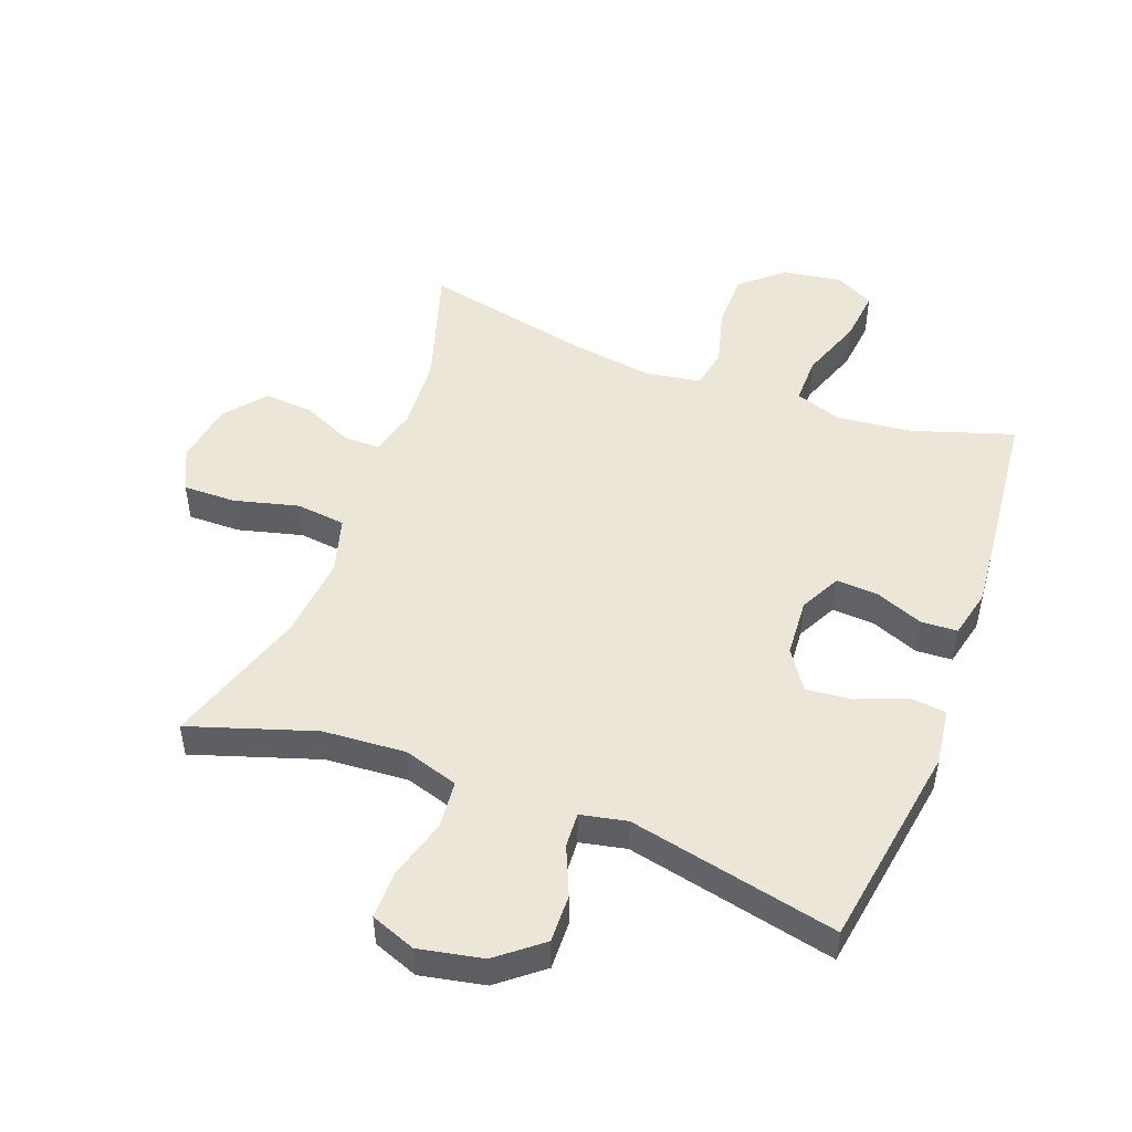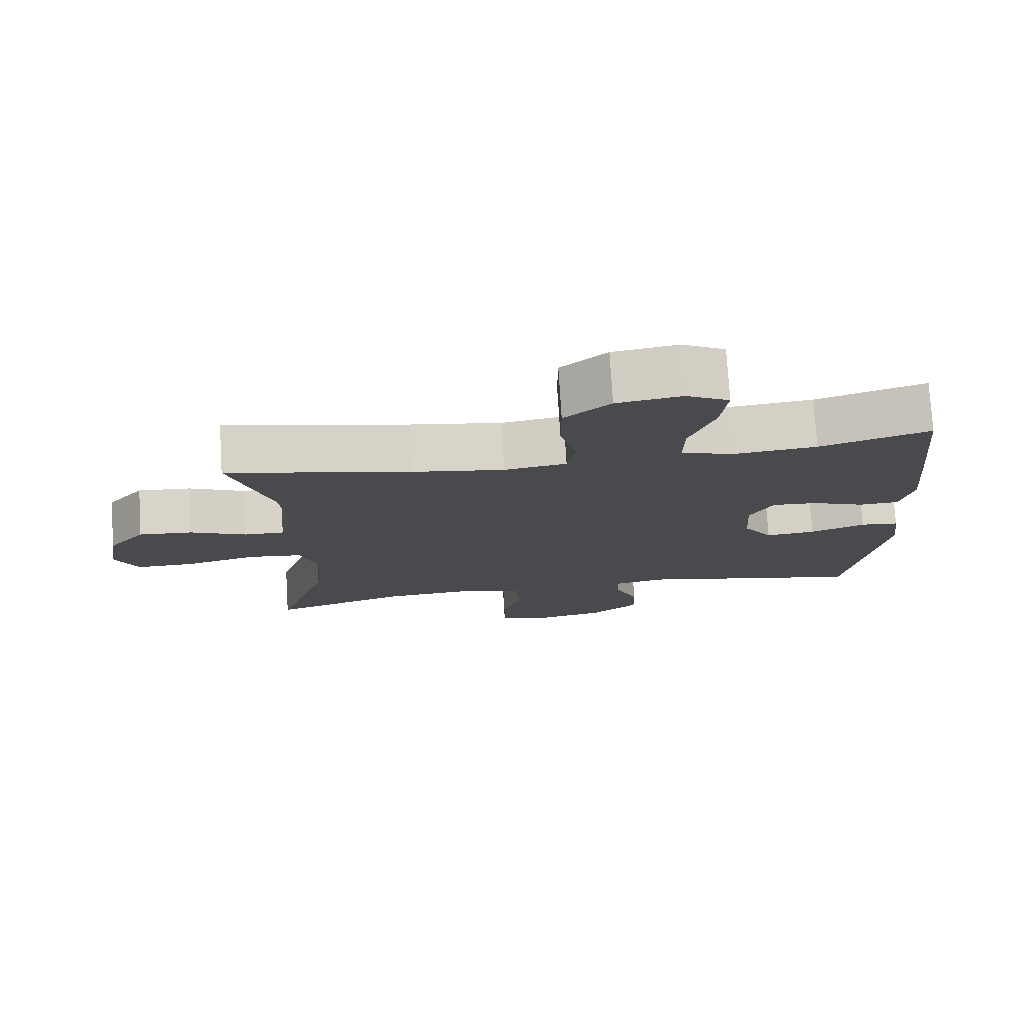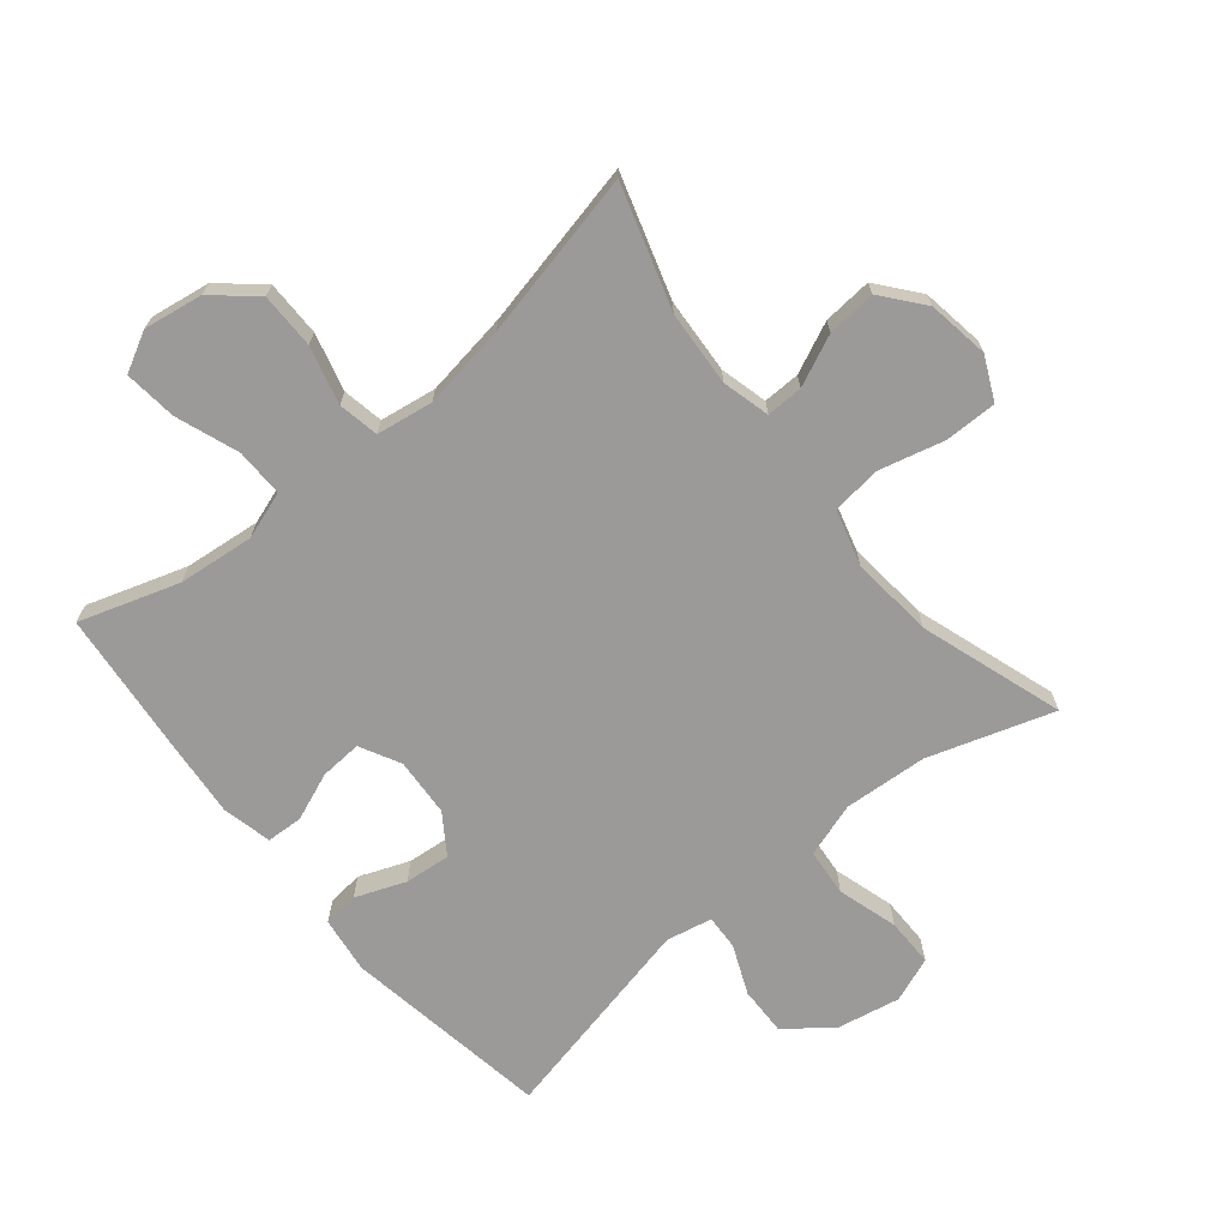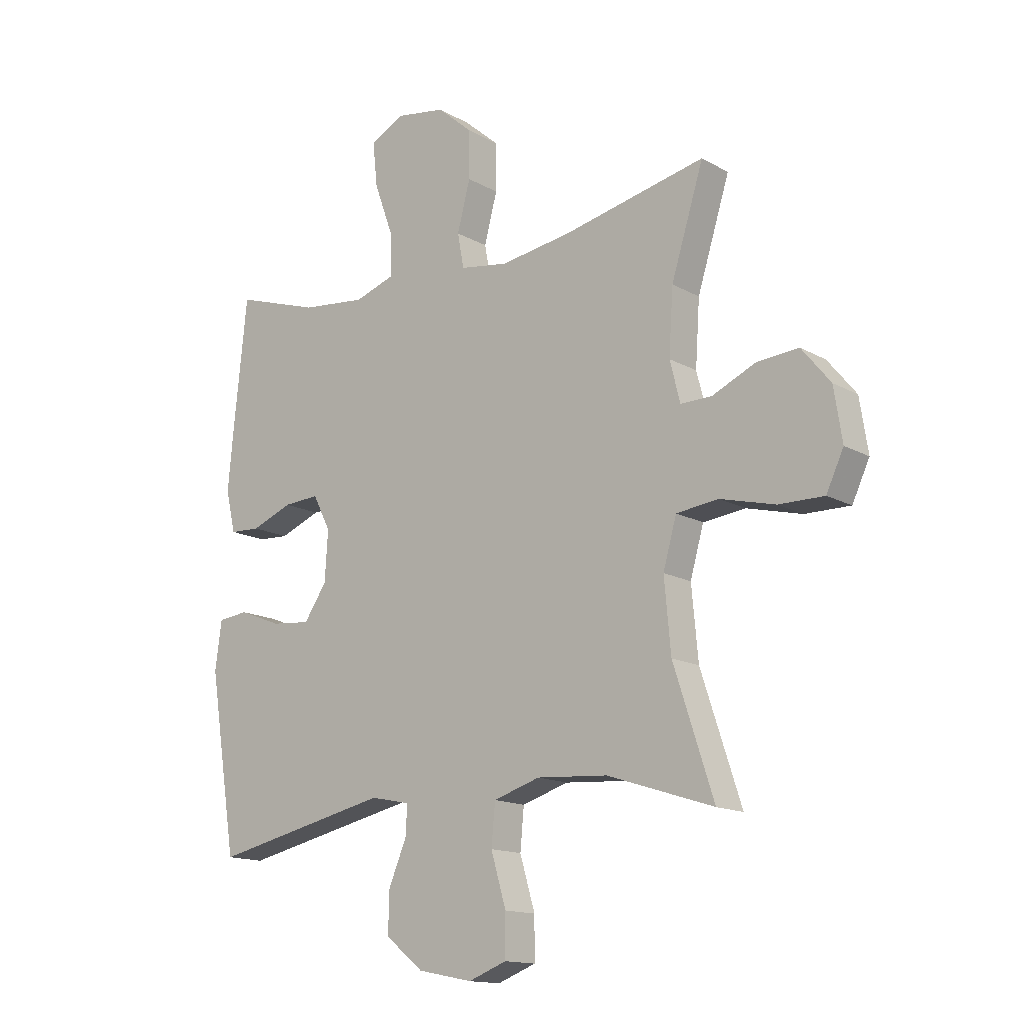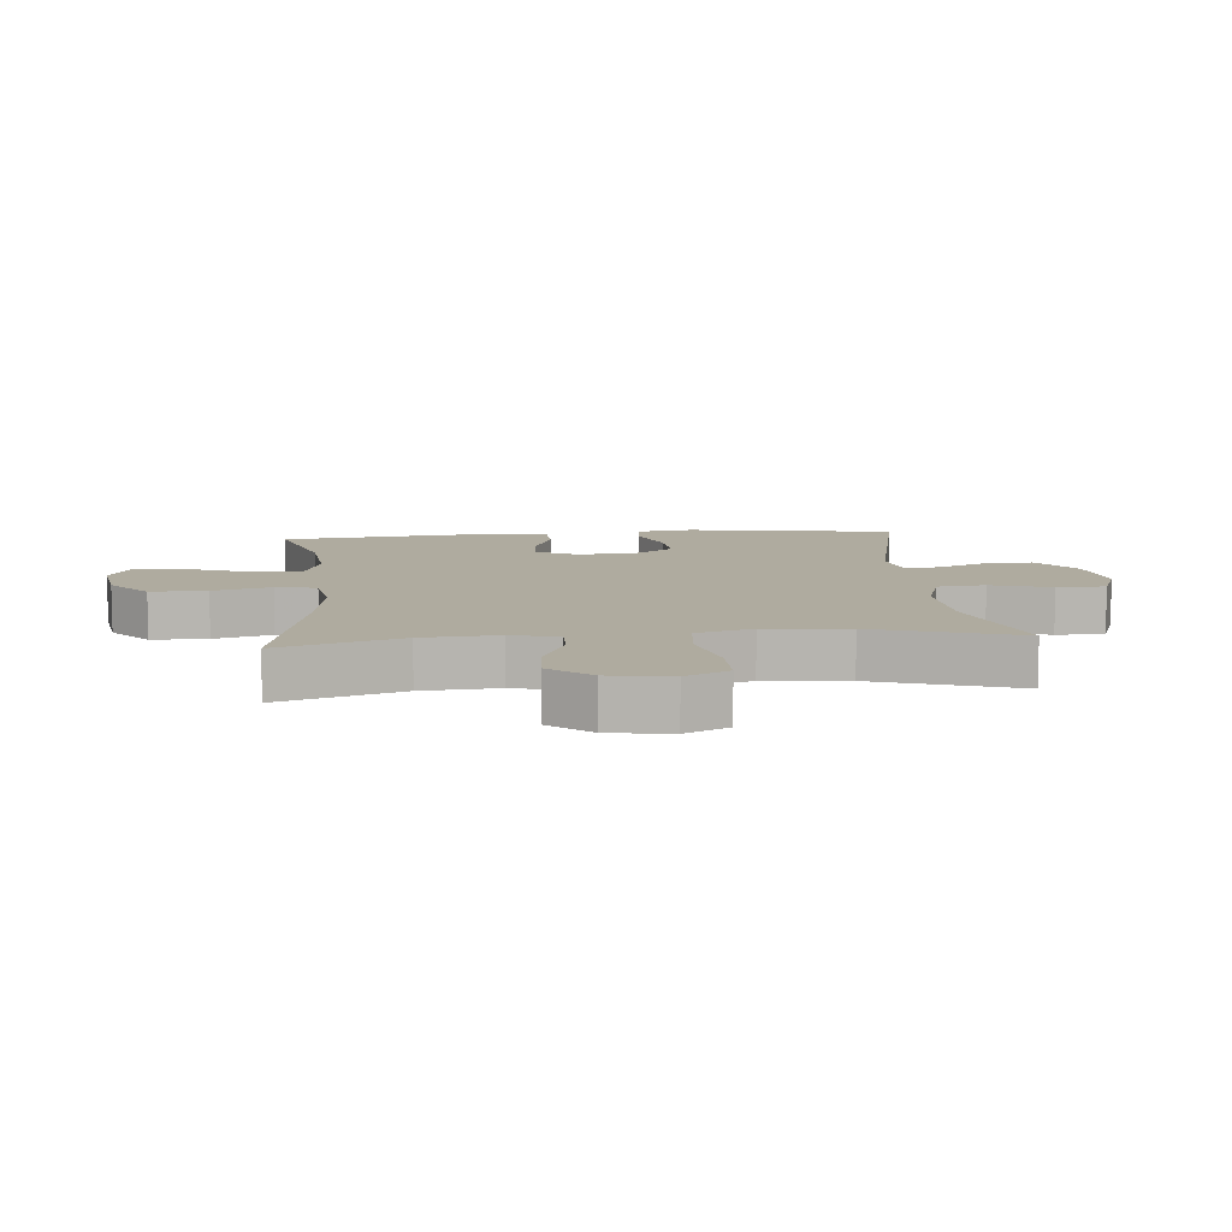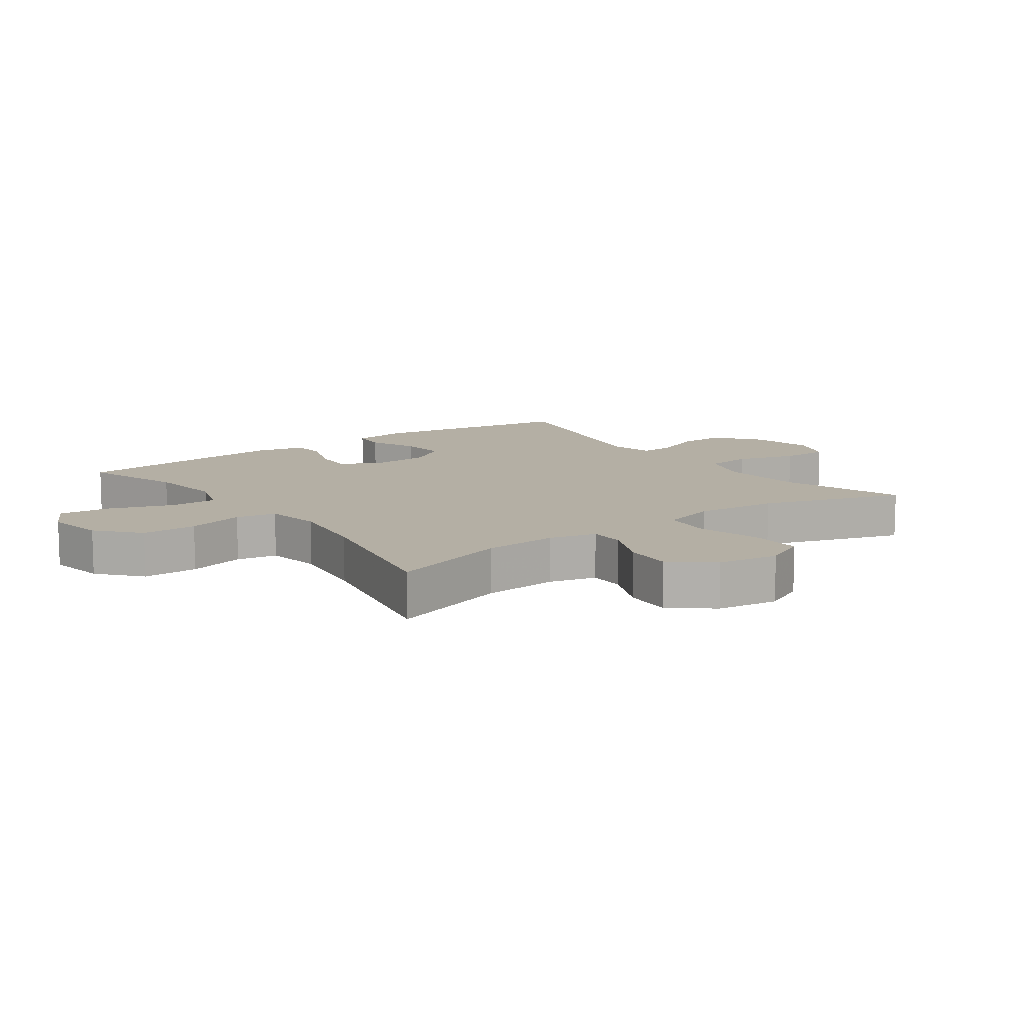
<metadata>
{"format":"obj","ext":"obj","renderer":"f3d","projection":"perspective","resolution":1024,"background":"white","views":[{"elev":49.5,"azim":-159.5,"up":"+Y"},{"elev":76.6,"azim":176.5,"up":"+Z"},{"elev":-69.5,"azim":39.5,"up":"+Y"},{"elev":-14.7,"azim":39.7,"up":"+Z"},{"elev":9.6,"azim":84.7,"up":"+Y"},{"elev":11.3,"azim":53.8,"up":"+Y"}]}
</metadata>
<code>
v 0.5 0.07 -0.5
v 0.303 0.07 -0.436
v 0.172 0.07 -0.427
v 0.086 0.07 -0.454
v 0.079 0.07 -0.529
v 0.107 0.07 -0.624
v 0.107 0.07 -0.7
v 0.036 0.07 -0.727
v -0.065 0.07 -0.707
v -0.135 0.07 -0.651
v -0.133 0.07 -0.575
v -0.1 0.07 -0.498
v -0.097 0.07 -0.443
v -0.17 0.07 -0.428
v -0.5 0.07 -0.5
v -0.552 0.07 -0.173
v -0.54 0.07 -0.084
v -0.484 0.07 -0.078
v -0.405 0.07 -0.109
v -0.333 0.07 -0.116
v -0.291 0.07 -0.054
v -0.285 0.07 0.038
v -0.318 0.07 0.102
v -0.384 0.07 0.098
v -0.46 0.07 0.068
v -0.517 0.07 0.071
v -0.535 0.07 0.148
v -0.524 0.07 0.268
v -0.5 0.07 0.5
v -0.343 0.07 0.449
v -0.223 0.07 0.436
v -0.148 0.07 0.461
v -0.149 0.07 0.537
v -0.185 0.07 0.636
v -0.194 0.07 0.719
v -0.132 0.07 0.752
v -0.039 0.07 0.737
v 0.027 0.07 0.68
v 0.027 0.07 0.592
v 0.003 0.07 0.501
v 0.015 0.07 0.437
v 0.104 0.07 0.423
v 0.237 0.07 0.443
v 0.5 0.07 0.5
v 0.44 0.07 0.308
v 0.432 0.07 0.189
v 0.451 0.07 0.114
v 0.509 0.07 0.115
v 0.589 0.07 0.151
v 0.666 0.07 0.157
v 0.719 0.07 0.092
v 0.734 0.07 -0.005
v 0.702 0.07 -0.073
v 0.619 0.07 -0.072
v 0.517 0.07 -0.046
v 0.439 0.07 -0.055
v 0.414 0.07 -0.143
v 0.426 0.07 -0.274
v 0.5 0 -0.5
v 0.303 0 -0.436
v 0.172 0 -0.427
v 0.086 0 -0.454
v 0.079 0 -0.529
v 0.107 0 -0.624
v 0.107 0 -0.7
v 0.036 0 -0.727
v -0.065 0 -0.707
v -0.135 0 -0.651
v -0.133 0 -0.575
v -0.1 0 -0.498
v -0.097 0 -0.443
v -0.17 0 -0.428
v -0.5 0 -0.5
v -0.552 0 -0.173
v -0.54 0 -0.084
v -0.484 0 -0.078
v -0.405 0 -0.109
v -0.333 0 -0.116
v -0.291 0 -0.054
v -0.285 0 0.038
v -0.318 0 0.102
v -0.384 0 0.098
v -0.46 0 0.068
v -0.517 0 0.071
v -0.535 0 0.148
v -0.524 0 0.268
v -0.5 0 0.5
v -0.343 0 0.449
v -0.223 0 0.436
v -0.148 0 0.461
v -0.149 0 0.537
v -0.185 0 0.636
v -0.194 0 0.719
v -0.132 0 0.752
v -0.039 0 0.737
v 0.027 0 0.68
v 0.027 0 0.592
v 0.003 0 0.501
v 0.015 0 0.437
v 0.104 0 0.423
v 0.237 0 0.443
v 0.5 0 0.5
v 0.44 0 0.308
v 0.432 0 0.189
v 0.451 0 0.114
v 0.509 0 0.115
v 0.589 0 0.151
v 0.666 0 0.157
v 0.719 0 0.092
v 0.734 0 -0.005
v 0.702 0 -0.073
v 0.619 0 -0.072
v 0.517 0 -0.046
v 0.439 0 -0.055
v 0.414 0 -0.143
v 0.426 0 -0.274
f 53 54 55
f 52 53 55
f 51 52 55
f 50 51 55
f 49 50 55
f 48 49 55
f 47 48 55 56
f 46 47 56 57
f 43 44 45
f 42 43 45 46
f 41 42 46 57
f 38 39 40
f 37 38 40
f 36 37 40
f 35 36 40
f 34 35 40
f 33 34 40
f 32 33 40 41
f 41 57 58
f 32 41 58
f 31 32 58
f 28 29 30
f 27 28 30
f 26 27 30
f 25 26 30
f 24 25 30
f 23 24 30 31
f 17 18 19
f 16 17 19
f 15 16 19
f 14 15 19
f 13 14 19 20
f 10 11 12
f 9 10 12
f 8 9 12
f 7 8 12
f 6 7 12
f 5 6 12
f 4 5 12 13
f 13 20 21
f 4 13 21
f 3 4 21
f 58 1 2
f 31 58 2
f 23 31 2
f 22 23 2
f 2 3 21 22
f 113 112 111
f 113 111 110
f 113 110 109
f 113 109 108
f 113 108 107
f 113 107 106
f 114 113 106 105
f 115 114 105 104
f 103 102 101
f 104 103 101 100
f 115 104 100 99
f 98 97 96
f 98 96 95
f 98 95 94
f 98 94 93
f 98 93 92
f 98 92 91
f 99 98 91 90
f 116 115 99
f 116 99 90
f 116 90 89
f 88 87 86
f 88 86 85
f 88 85 84
f 88 84 83
f 88 83 82
f 89 88 82 81
f 77 76 75
f 77 75 74
f 77 74 73
f 77 73 72
f 78 77 72 71
f 70 69 68
f 70 68 67
f 70 67 66
f 70 66 65
f 70 65 64
f 70 64 63
f 71 70 63 62
f 79 78 71
f 79 71 62
f 79 62 61
f 60 59 116
f 60 116 89
f 60 89 81
f 60 81 80
f 80 79 61 60
f 1 59 60 2
f 2 60 61 3
f 3 61 62 4
f 4 62 63 5
f 5 63 64 6
f 6 64 65 7
f 7 65 66 8
f 8 66 67 9
f 9 67 68 10
f 10 68 69 11
f 11 69 70 12
f 12 70 71 13
f 13 71 72 14
f 14 72 73 15
f 15 73 74 16
f 16 74 75 17
f 17 75 76 18
f 18 76 77 19
f 19 77 78 20
f 20 78 79 21
f 21 79 80 22
f 22 80 81 23
f 23 81 82 24
f 24 82 83 25
f 25 83 84 26
f 26 84 85 27
f 27 85 86 28
f 28 86 87 29
f 29 87 88 30
f 30 88 89 31
f 31 89 90 32
f 32 90 91 33
f 33 91 92 34
f 34 92 93 35
f 35 93 94 36
f 36 94 95 37
f 37 95 96 38
f 38 96 97 39
f 39 97 98 40
f 40 98 99 41
f 41 99 100 42
f 42 100 101 43
f 43 101 102 44
f 44 102 103 45
f 45 103 104 46
f 46 104 105 47
f 47 105 106 48
f 48 106 107 49
f 49 107 108 50
f 50 108 109 51
f 51 109 110 52
f 52 110 111 53
f 53 111 112 54
f 54 112 113 55
f 55 113 114 56
f 56 114 115 57
f 57 115 116 58
f 58 116 59 1

</code>
